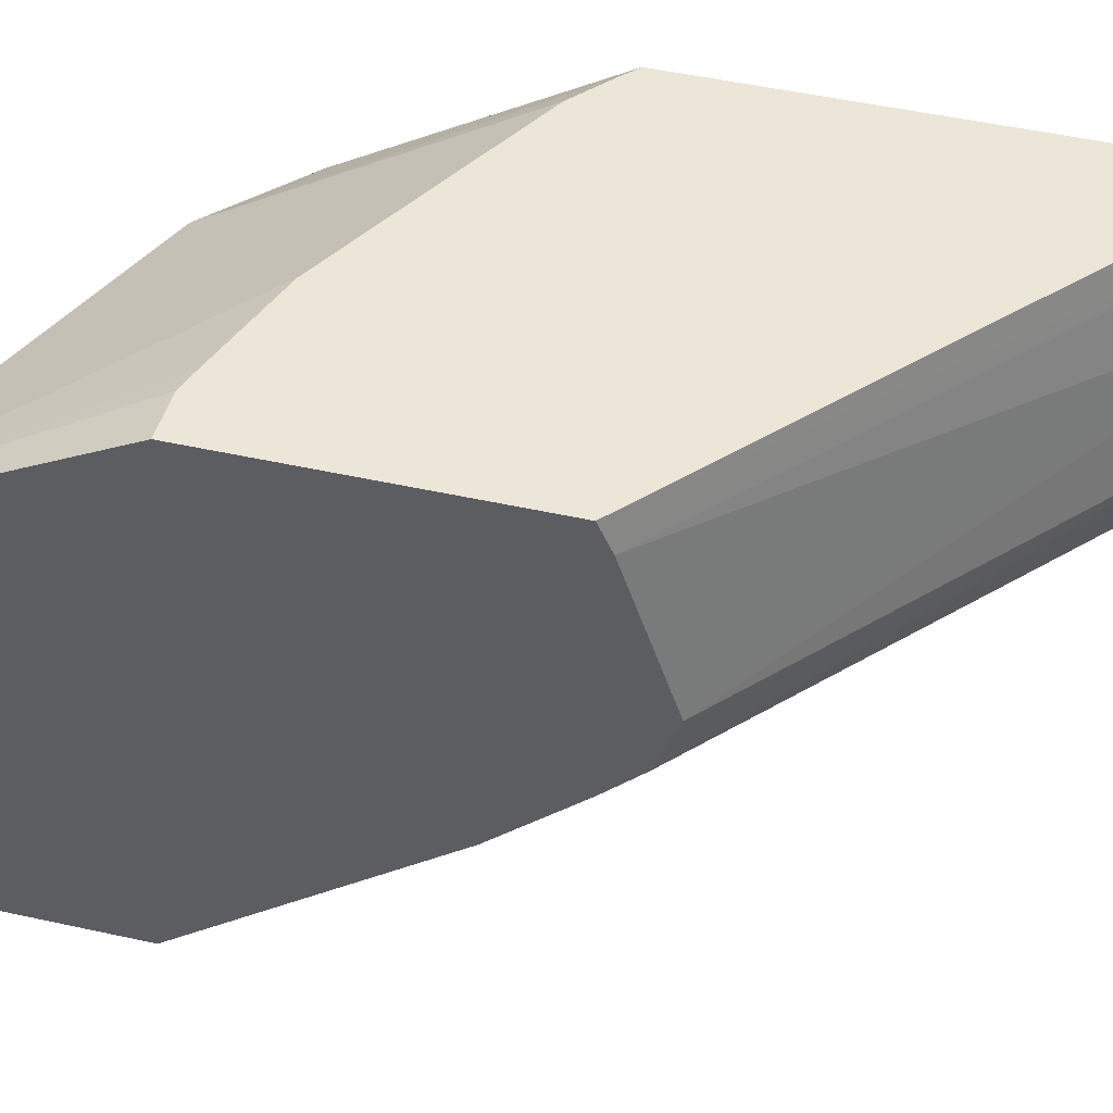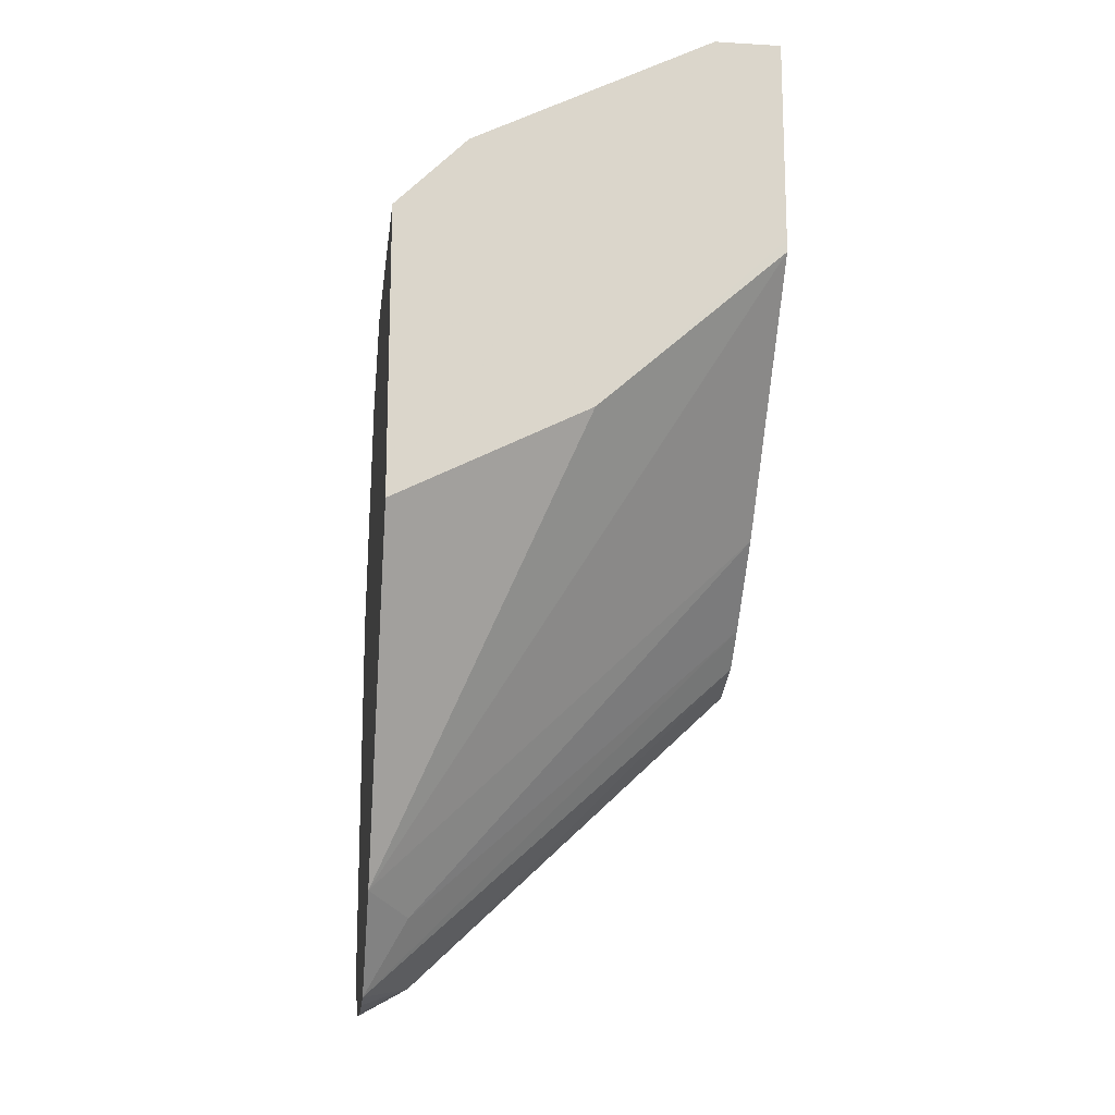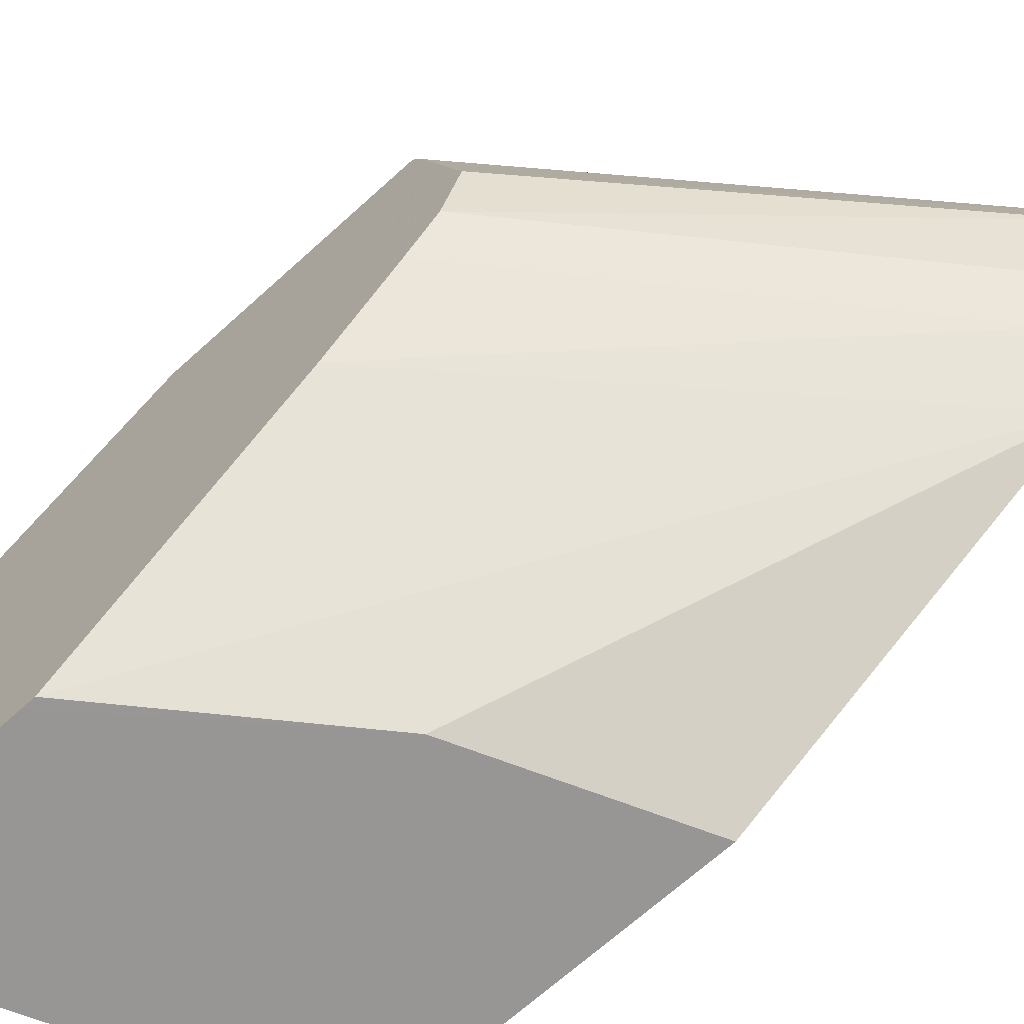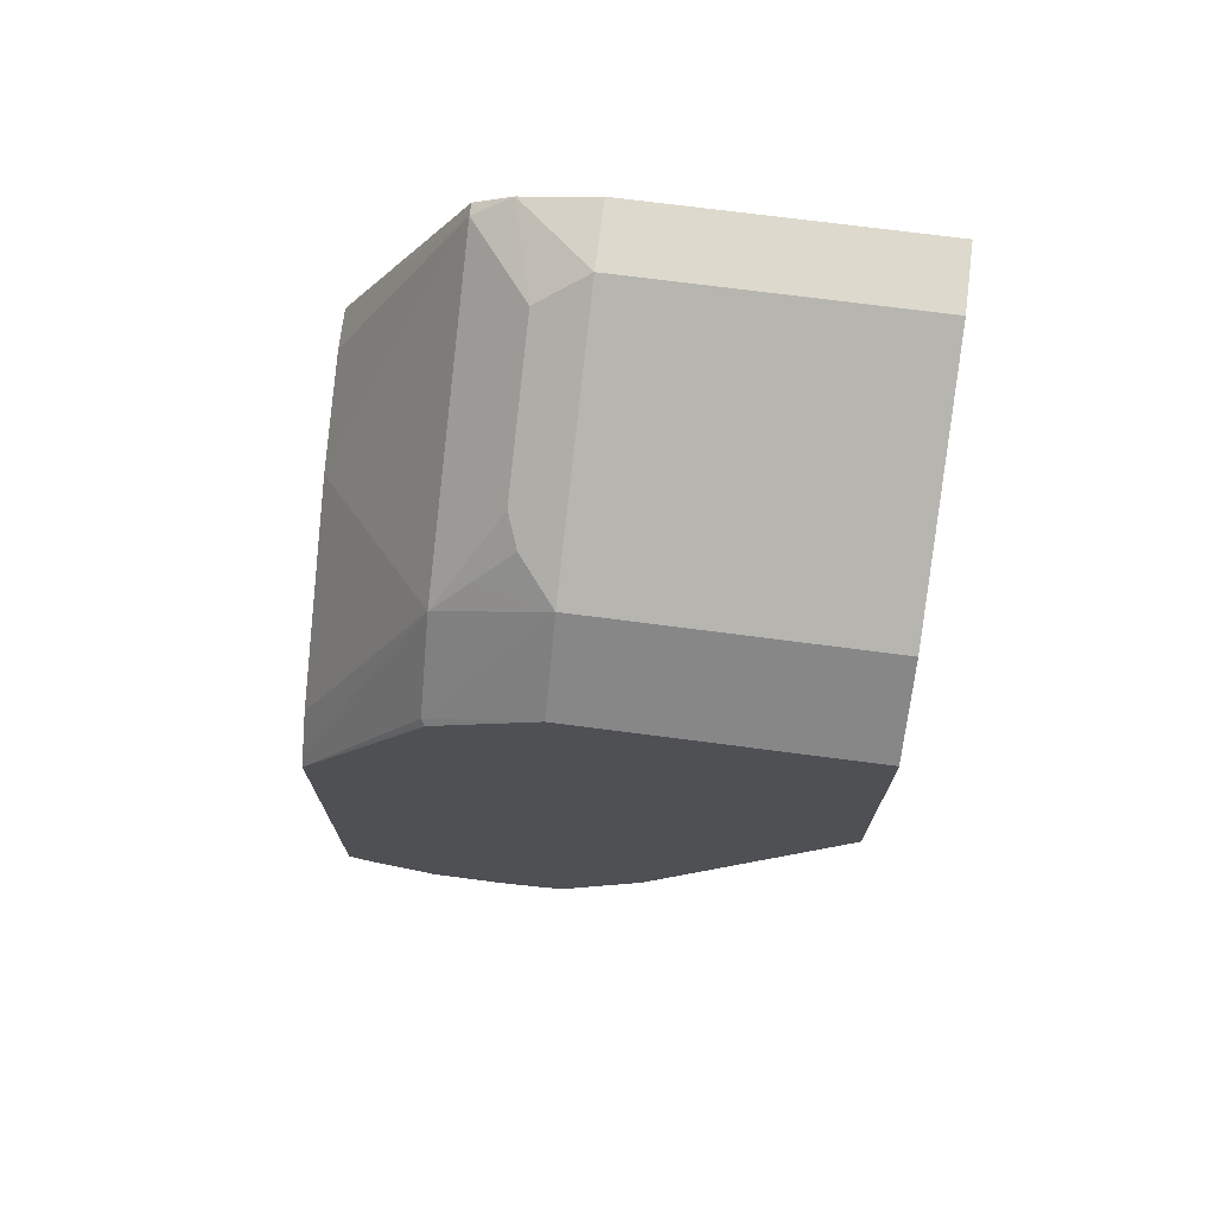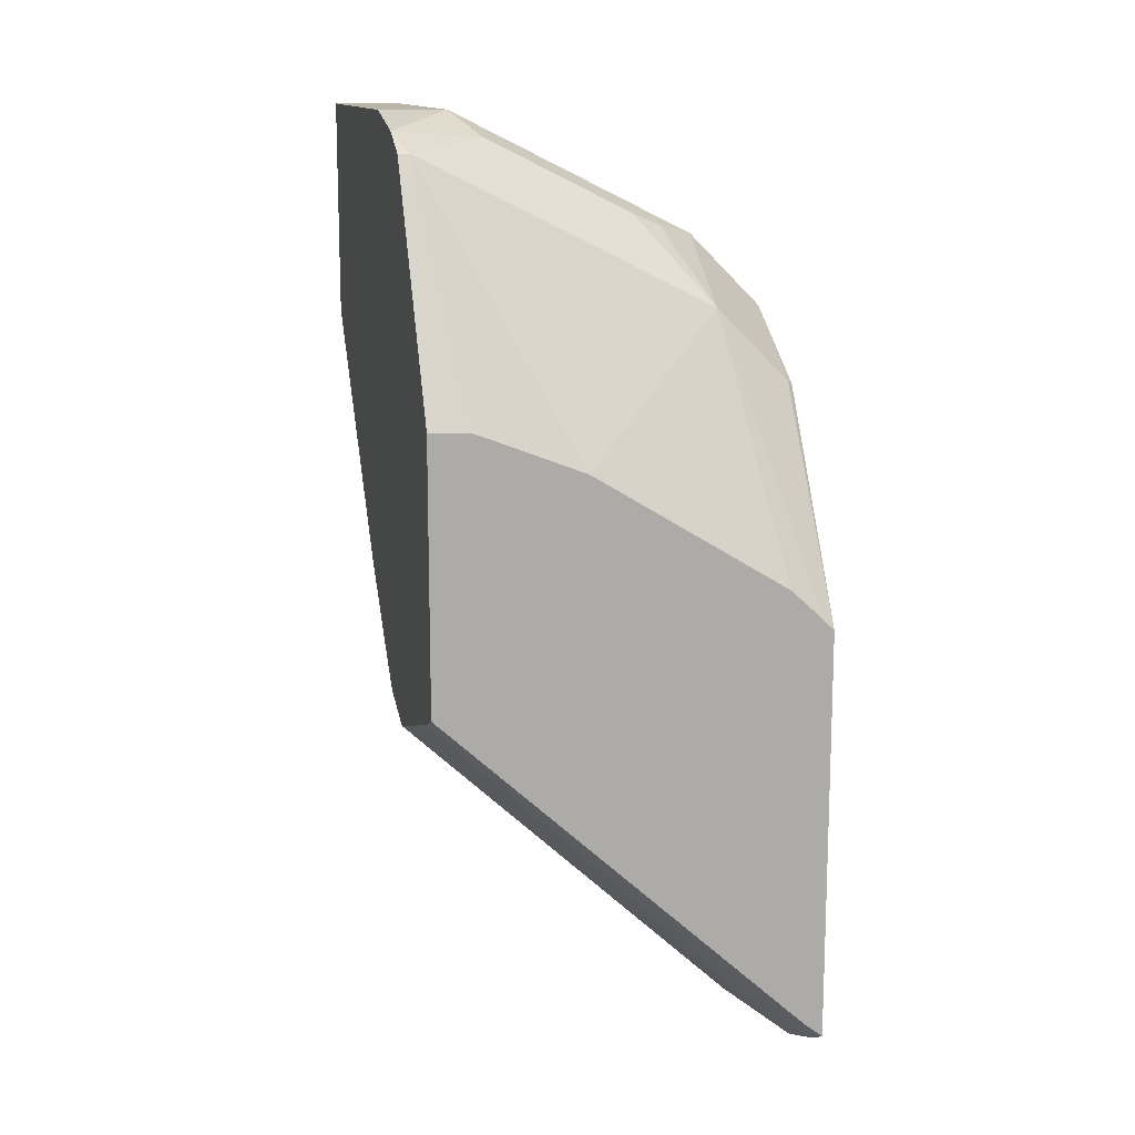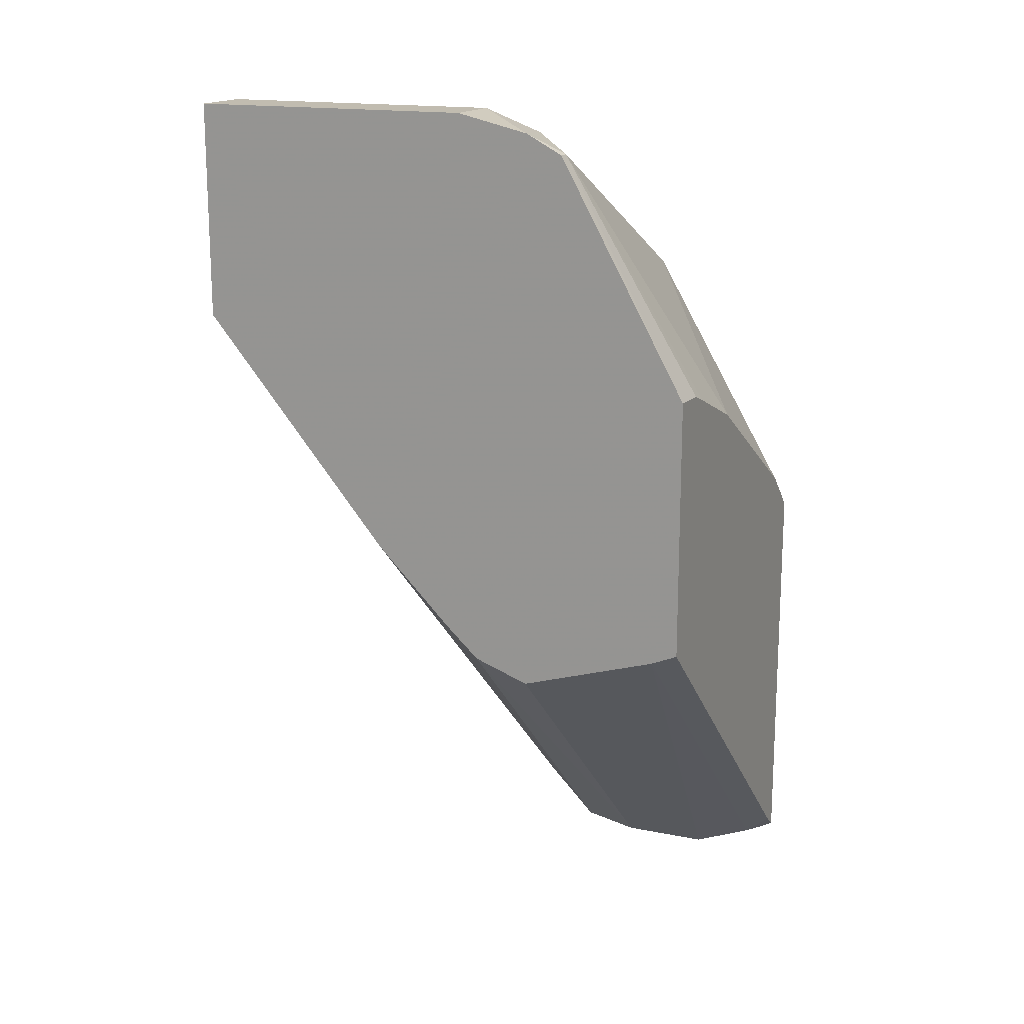
<metadata>
{"format":"obj","ext":"obj","renderer":"f3d","projection":"perspective","resolution":1024,"background":"white","views":[{"elev":49.3,"azim":103.8,"up":"+Y"},{"elev":-15.7,"azim":-7.1,"up":"+Z"},{"elev":-67.9,"azim":132.3,"up":"+Y"},{"elev":72.0,"azim":-82.6,"up":"+Z"},{"elev":13.5,"azim":166.2,"up":"+Z"},{"elev":16.4,"azim":113.8,"up":"+Z"}]}
</metadata>
<code>
v -0.3883 0.2519 0.4203
v -0.3883 0.3398 0.2768
v -0.3467 0.2519 0.441
v -0.3883 0.2519 0.5463
v -0.3883 0.3781 0.2357
v -0.3702 0.3623 0.2678
v -0.2233 0.3366 0.4328
v -0.2233 0.2519 0.5342
v -0.3046 0.2519 0.4621
v -0.3571 0.2519 0.5776
v -0.3883 0.3781 0.5463
v -0.3883 0.3907 0.2332
v -0.3676 0.4096 0.2416
v -0.2233 0.3853 0.3853
v -0.2233 0.3697 0.3997
v -0.2233 0.2519 0.5397
v -0.2731 0.2519 0.6197
v -0.3571 0.3781 0.5776
v -0.3883 0.3783 0.5462
v -0.3883 0.4096 0.2312
v -0.3883 0.4411 0.2315
v -0.2233 0.4096 0.3768
v -0.2233 0.2519 0.6301
v -0.2522 0.2519 0.6301
v -0.2731 0.3781 0.6197
v -0.3256 0.3991 0.5881
v -0.3387 0.3938 0.5829
v -0.3466 0.4096 0.5671
v -0.3544 0.4253 0.5514
v -0.386 0.4253 0.5199
v -0.3883 0.379 0.5458
v -0.3883 0.4679 0.2423
v -0.2233 0.4699 0.3958
v -0.2233 0.3781 0.6301
v -0.2521 0.2519 0.6301
v -0.2521 0.3781 0.6301
v -0.2626 0.3991 0.6197
v -0.2915 0.4253 0.5829
v -0.2864 0.4813 0.4952
v -0.3695 0.4813 0.4444
v -0.3824 0.4813 0.4324
v -0.3843 0.4813 0.4306
v -0.3883 0.4813 0.4266
v -0.3883 0.4238 0.5183
v -0.3883 0.4773 0.247
v -0.3809 0.4813 0.255
v -0.2233 0.4813 0.4007
v -0.2233 0.4096 0.6227
v -0.2284 0.4253 0.6144
v -0.2492 0.4813 0.5098
v -0.3883 0.4813 0.2494
v -0.2233 0.4813 0.5139
v -0.2233 0.4253 0.6144
v -0.2406 0.4813 0.5131
f 24 36 25
f 25 36 37
f 26 29 28
f 26 28 27
f 29 39 40
f 26 38 29
f 29 38 39
f 29 40 41
f 24 35 36
f 26 37 38
f 23 36 35
f 18 27 28
f 21 33 22
f 21 32 33
f 18 37 26
f 18 25 37
f 18 31 19
f 18 30 31
f 18 29 30
f 18 28 29
f 18 26 27
f 29 41 42
f 23 34 36
f 29 42 43
f 48 53 49
f 30 44 31
f 49 53 52
f 49 54 50
f 49 52 54
f 17 24 25
f 45 51 46
f 39 41 40
f 39 42 41
f 39 43 42
f 39 51 43
f 39 46 51
f 39 47 46
f 39 54 52
f 39 50 54
f 39 49 50
f 38 49 39
f 37 49 38
f 37 48 49
f 36 48 37
f 34 48 36
f 32 47 33
f 32 46 47
f 32 45 46
f 30 43 44
f 29 43 30
f 13 22 14
f 39 52 47
f 13 20 21
f 2 5 6
f 1 5 2
f 1 12 5
f 1 20 12
f 1 32 21
f 1 45 32
f 1 51 45
f 1 43 51
f 1 44 43
f 1 31 44
f 1 19 31
f 1 11 19
f 1 4 11
f 1 10 4
f 1 17 10
f 1 24 17
f 1 35 24
f 1 23 35
f 1 16 23
f 1 9 16
f 1 3 9
f 1 2 3
f 13 21 22
f 2 6 7
f 2 7 8
f 1 21 20
f 2 9 3
f 12 20 13
f 11 18 19
f 10 25 18
f 10 17 25
f 8 16 9
f 7 16 8
f 7 23 16
f 2 8 9
f 7 48 34
f 7 53 48
f 7 52 53
f 7 47 52
f 7 34 23
f 7 33 47
f 7 22 33
f 7 14 22
f 7 15 14
f 6 15 7
f 5 15 6
f 5 14 15
f 5 13 14
f 5 12 13
f 4 18 11
f 4 10 18

</code>
